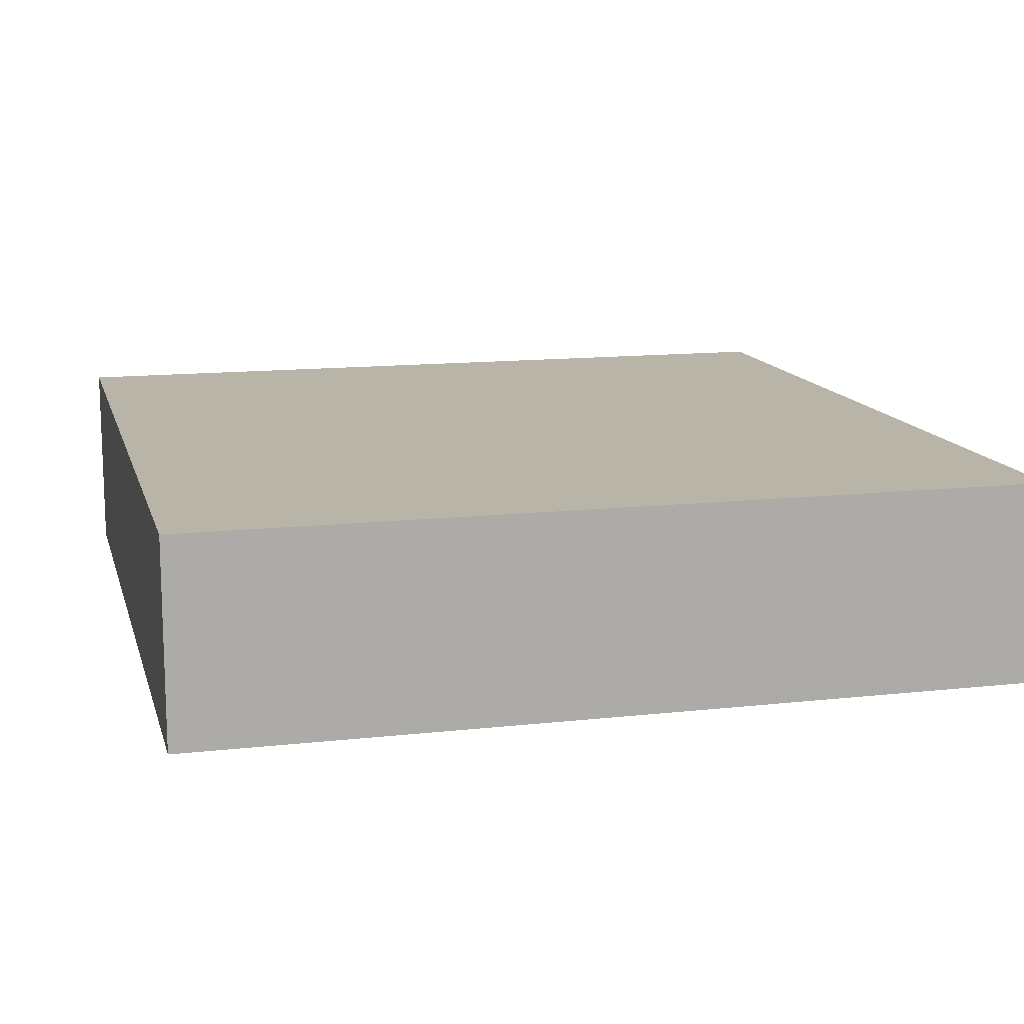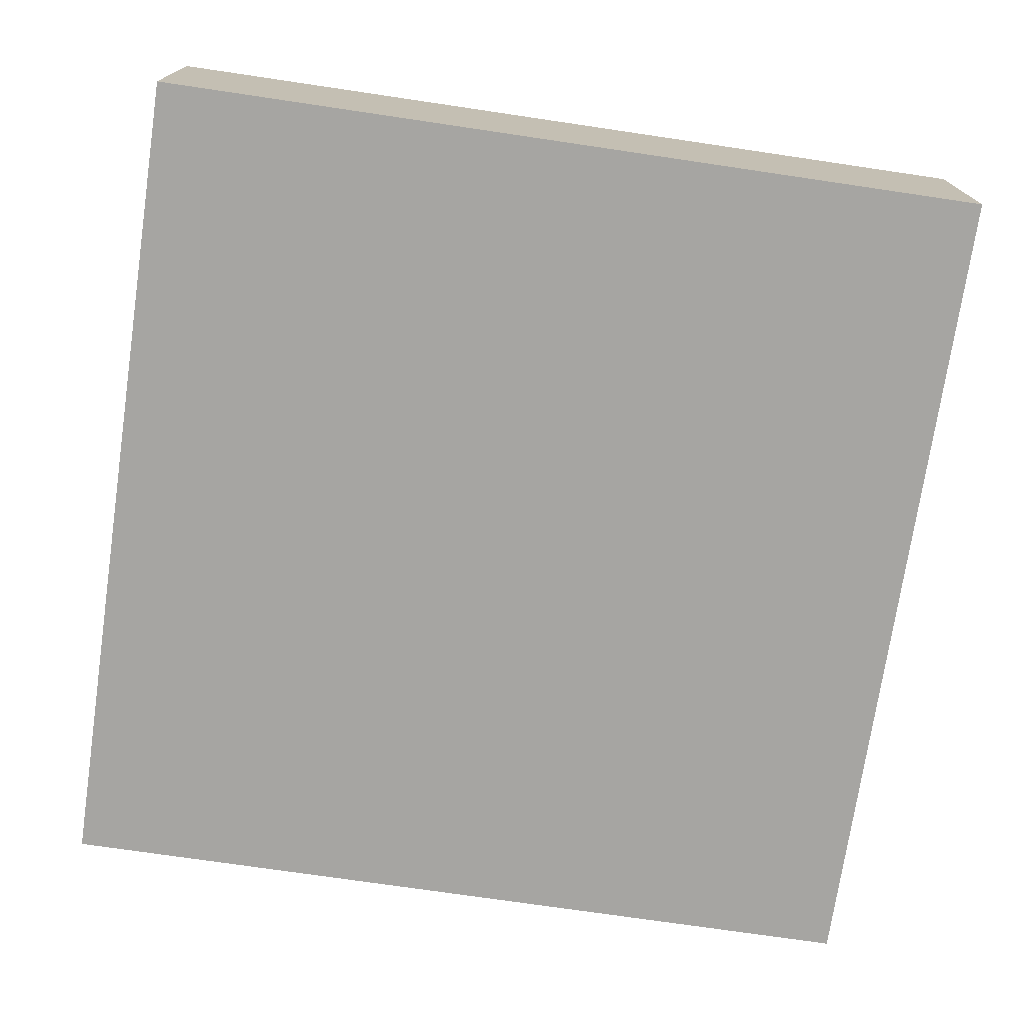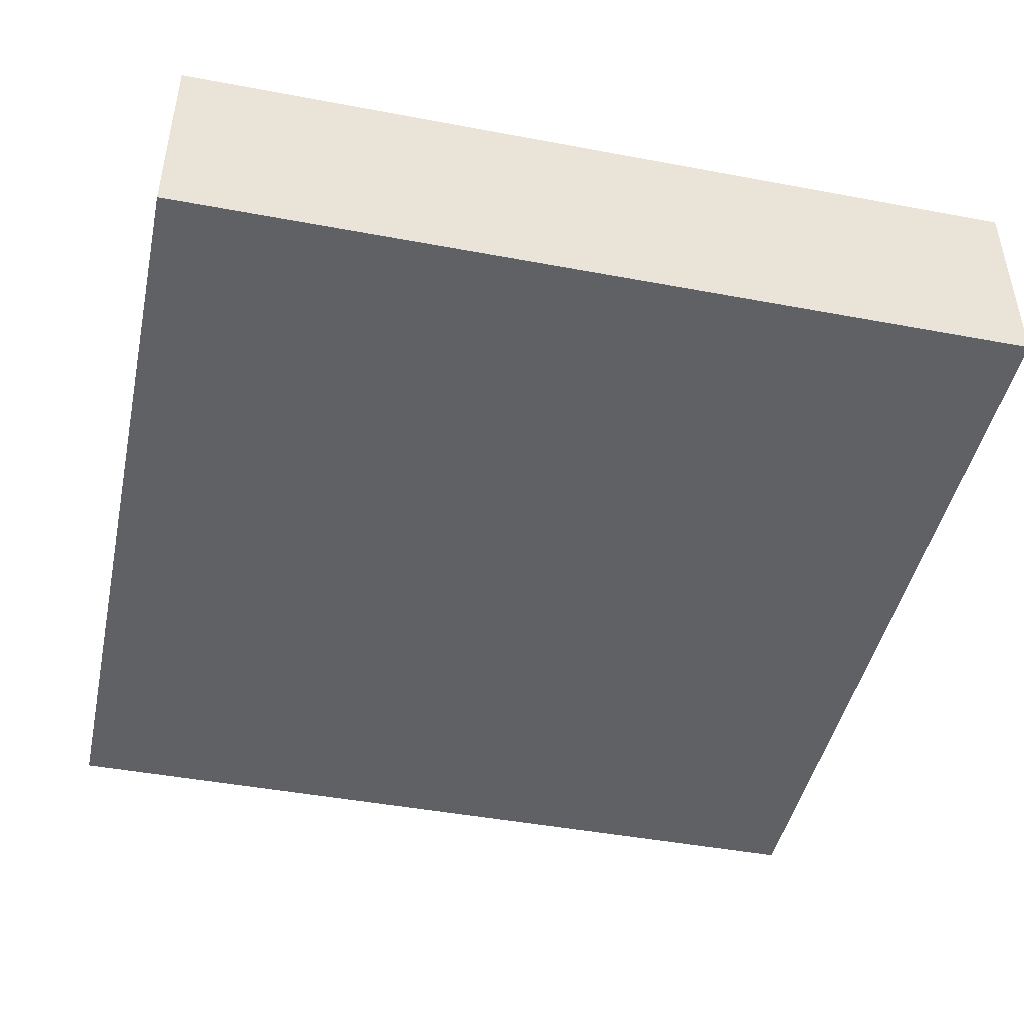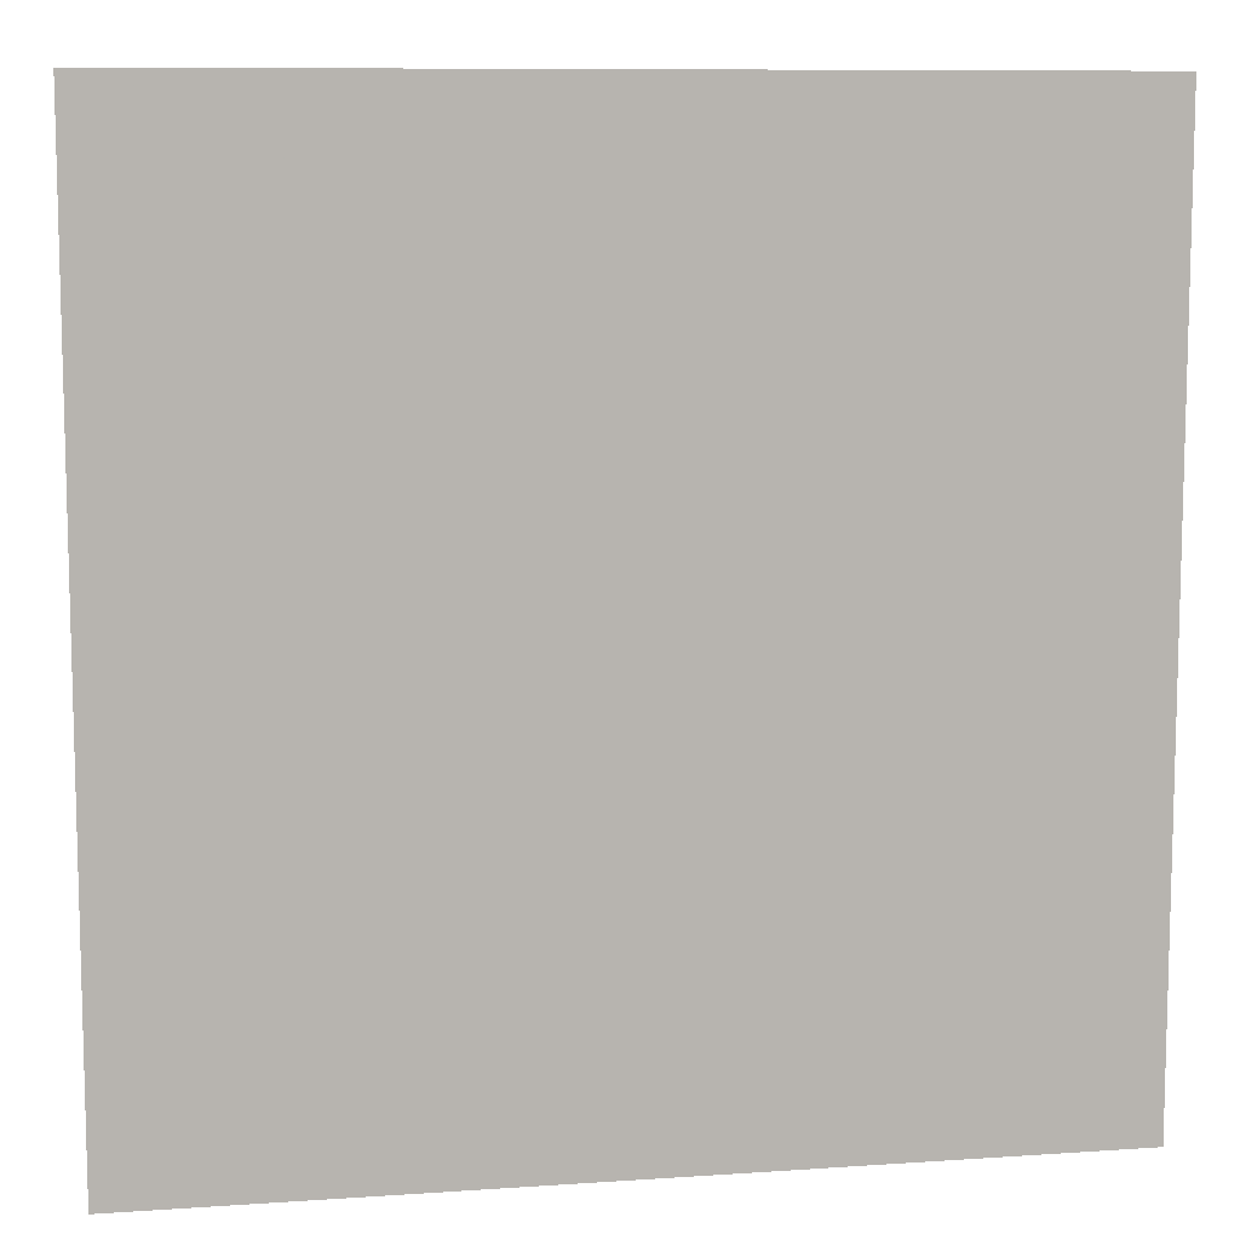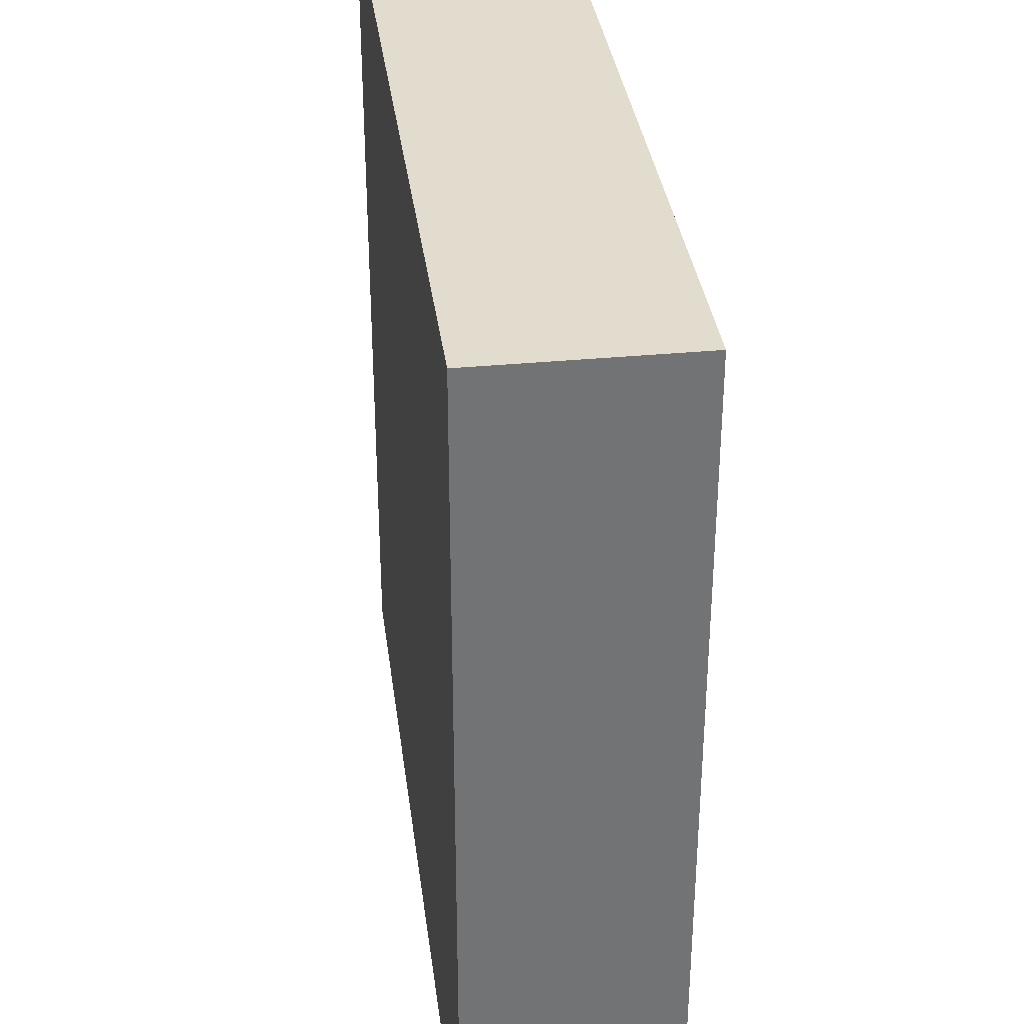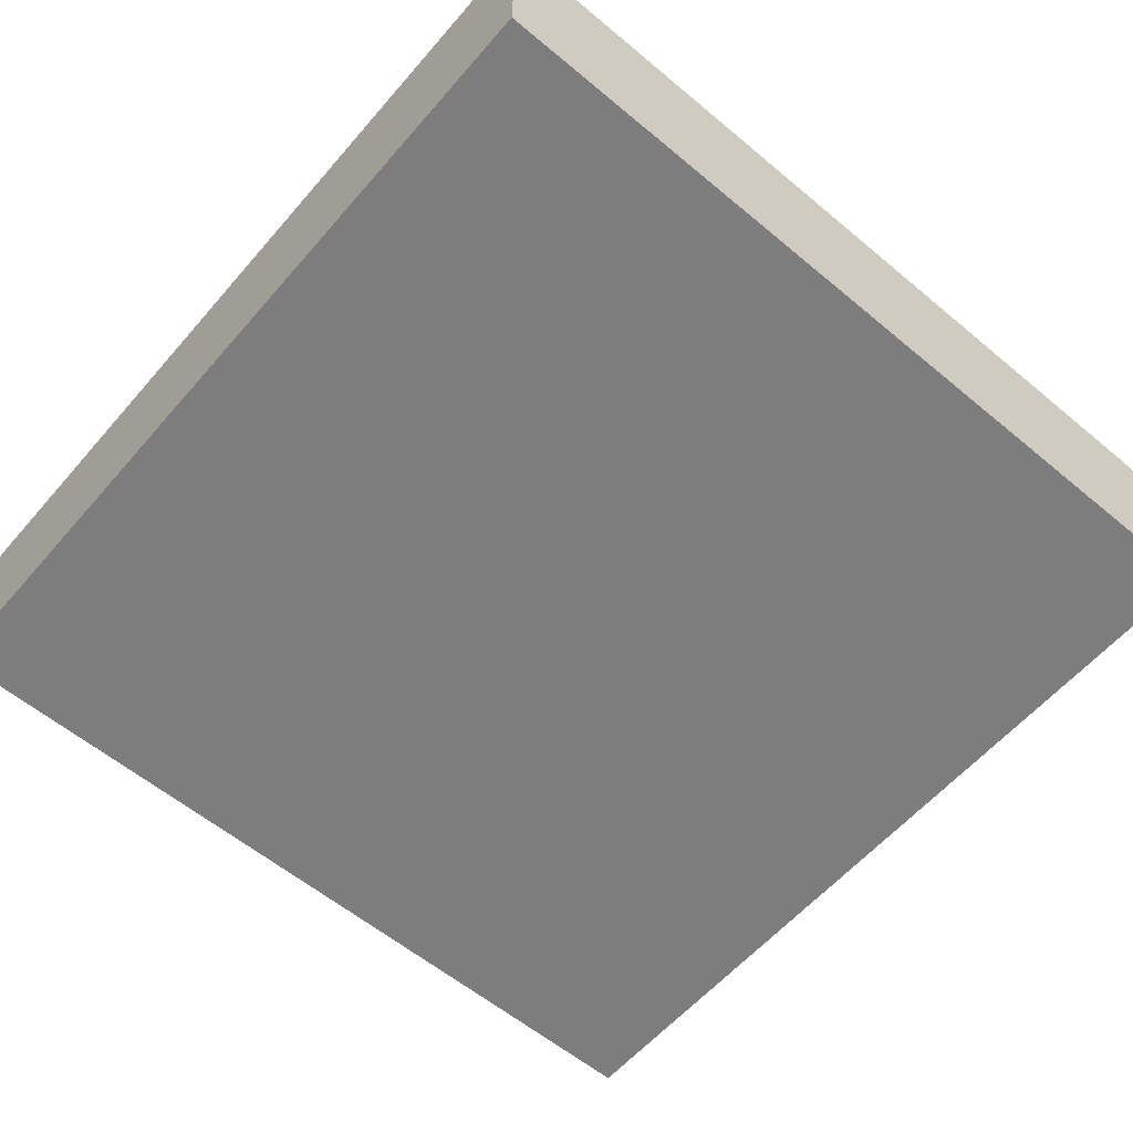
<metadata>
{"format":"obj","ext":"obj","renderer":"f3d","projection":"perspective","resolution":1024,"background":"white","views":[{"elev":13.2,"azim":-104.3,"up":"+Z"},{"elev":-73.7,"azim":81.6,"up":"+Z"},{"elev":-45.4,"azim":-102.2,"up":"+Z"},{"elev":9.4,"azim":-10.2,"up":"+Y"},{"elev":34.7,"azim":-97.3,"up":"+Y"},{"elev":-59.2,"azim":139.4,"up":"+Z"}]}
</metadata>
<code>
v 20 20 9.5
v 20 -20 9.5
v 20 20 0
v 20 20 0
v 20 -20 9.5
v 20 -20 0
v 20 -20 0
v 20 -20 9.5
v -20 -20 0
v -20 -20 0
v 20 -20 9.5
v -20 -20 9.5
v -20 -20 0
v -20 -20 9.5
v -20 20 0
v -20 20 0
v -20 -20 9.5
v -20 20 9.5
v -20 20 0
v -20 20 9.5
v 20 20 0
v 20 20 0
v -20 20 9.5
v 20 20 9.5
v -20 -20 9.5
v 20 -20 9.5
v -20 20 9.5
v -20 20 9.5
v 20 -20 9.5
v 20 20 9.5
v 20 -20 0
v -20 -20 0
v 20 20 0
v 20 20 0
v -20 -20 0
v -20 20 0
f 1 2 3
f 4 5 6
f 7 8 9
f 10 11 12
f 13 14 15
f 16 17 18
f 19 20 21
f 22 23 24
f 25 26 27
f 28 29 30
f 31 32 33
f 34 35 36

</code>
